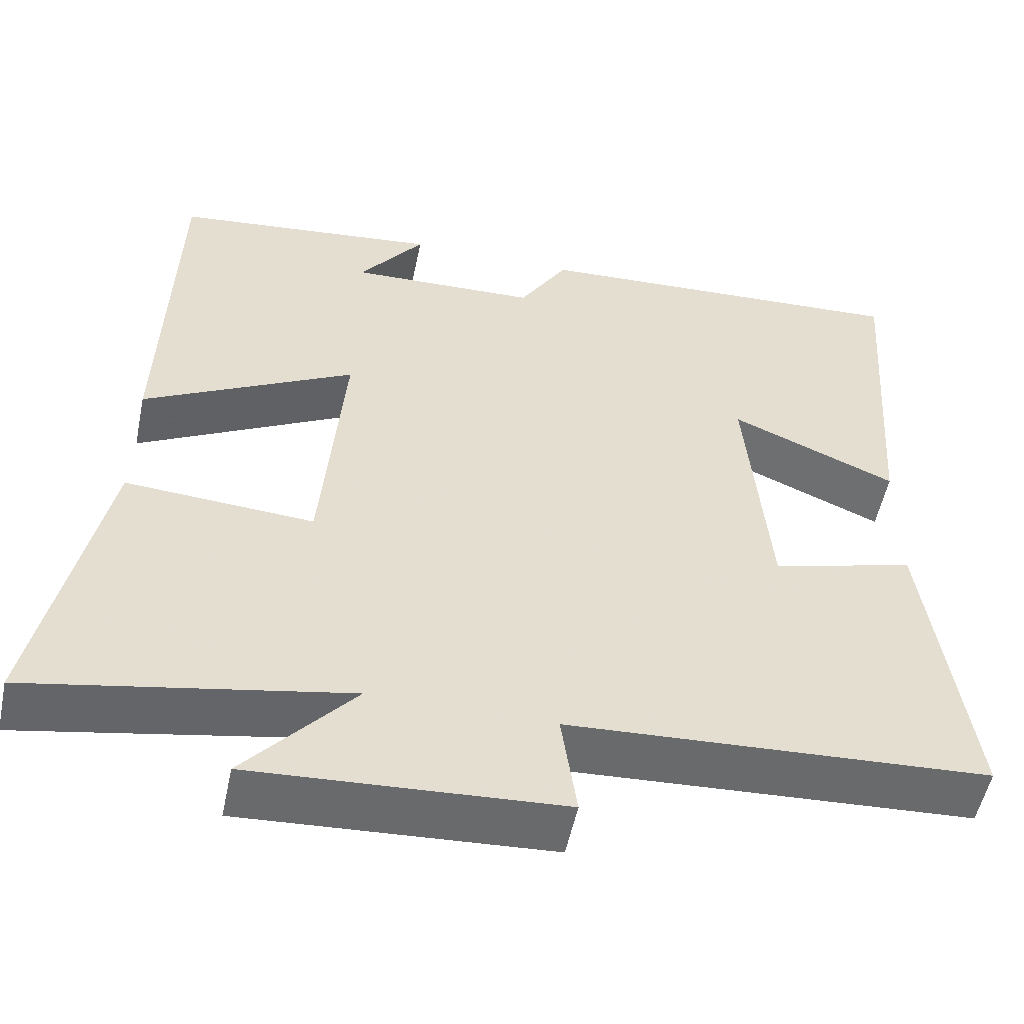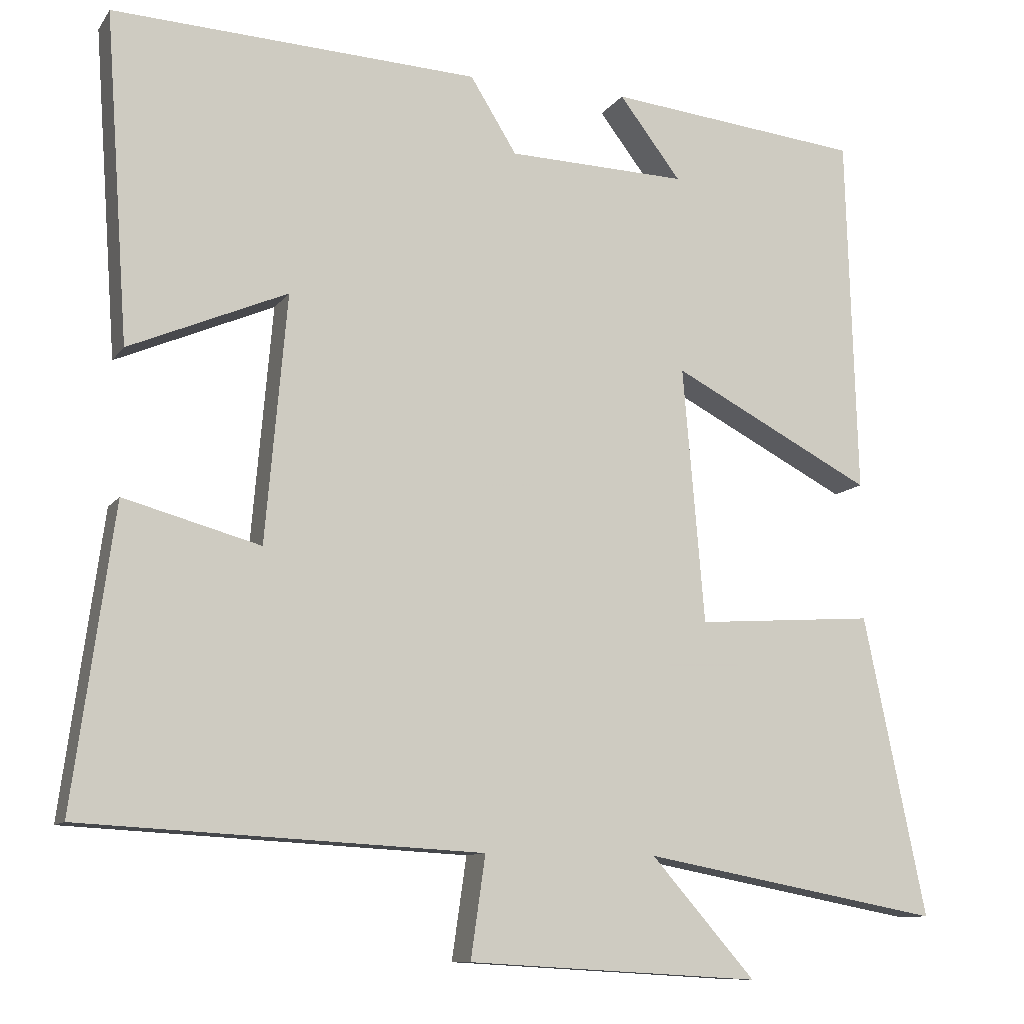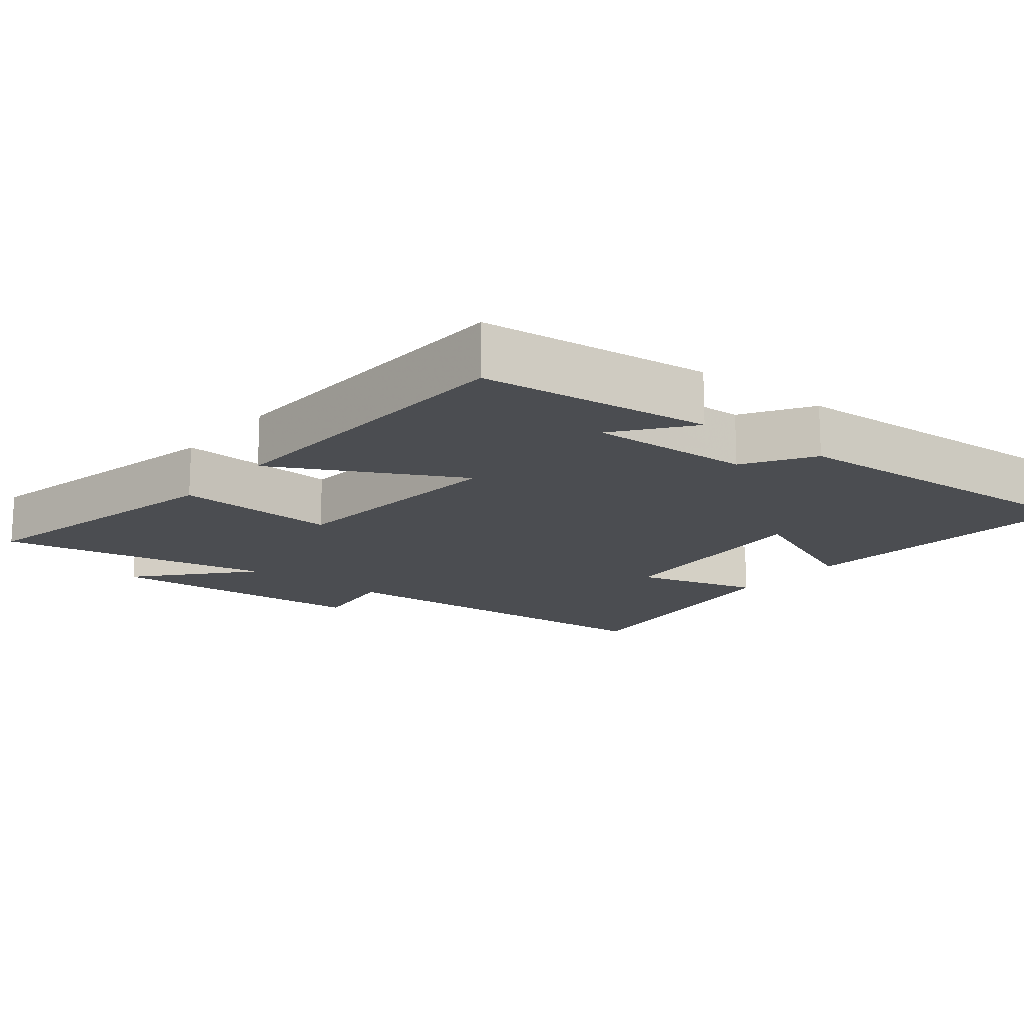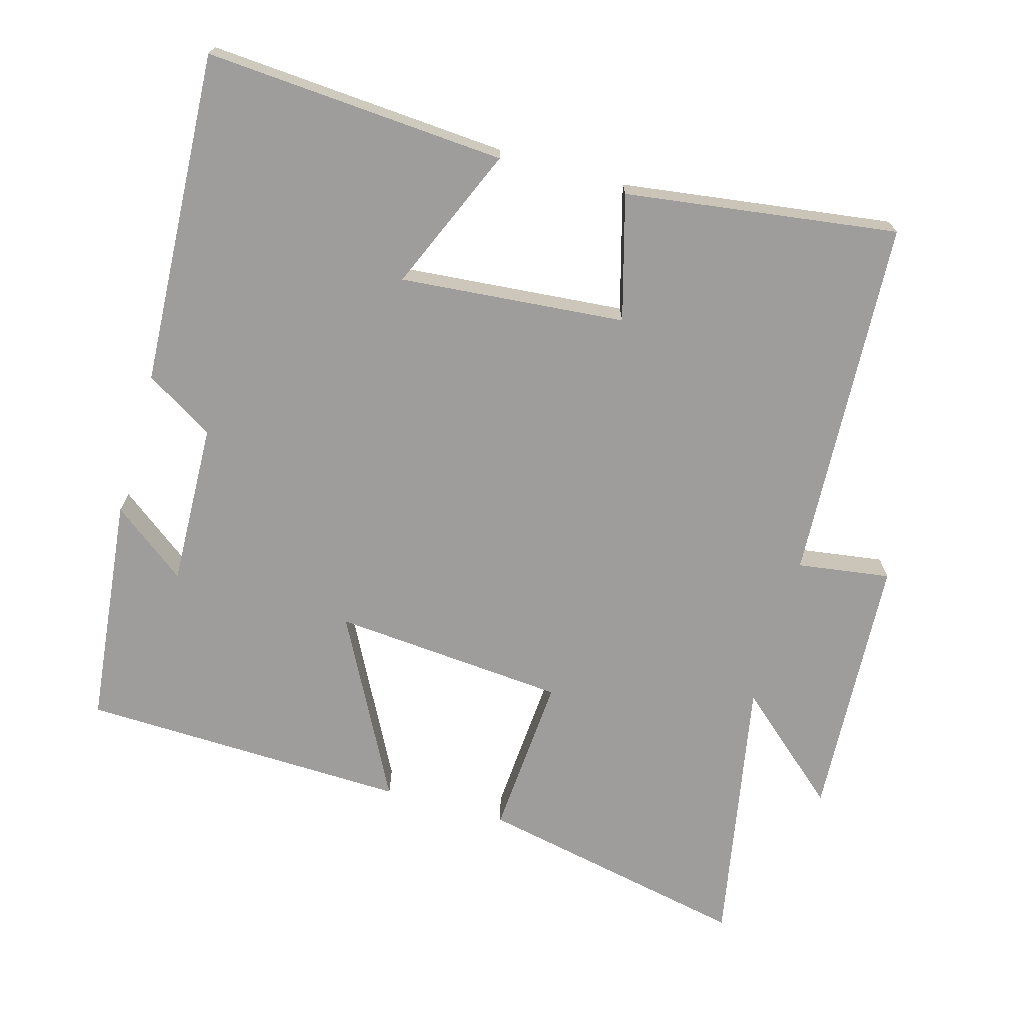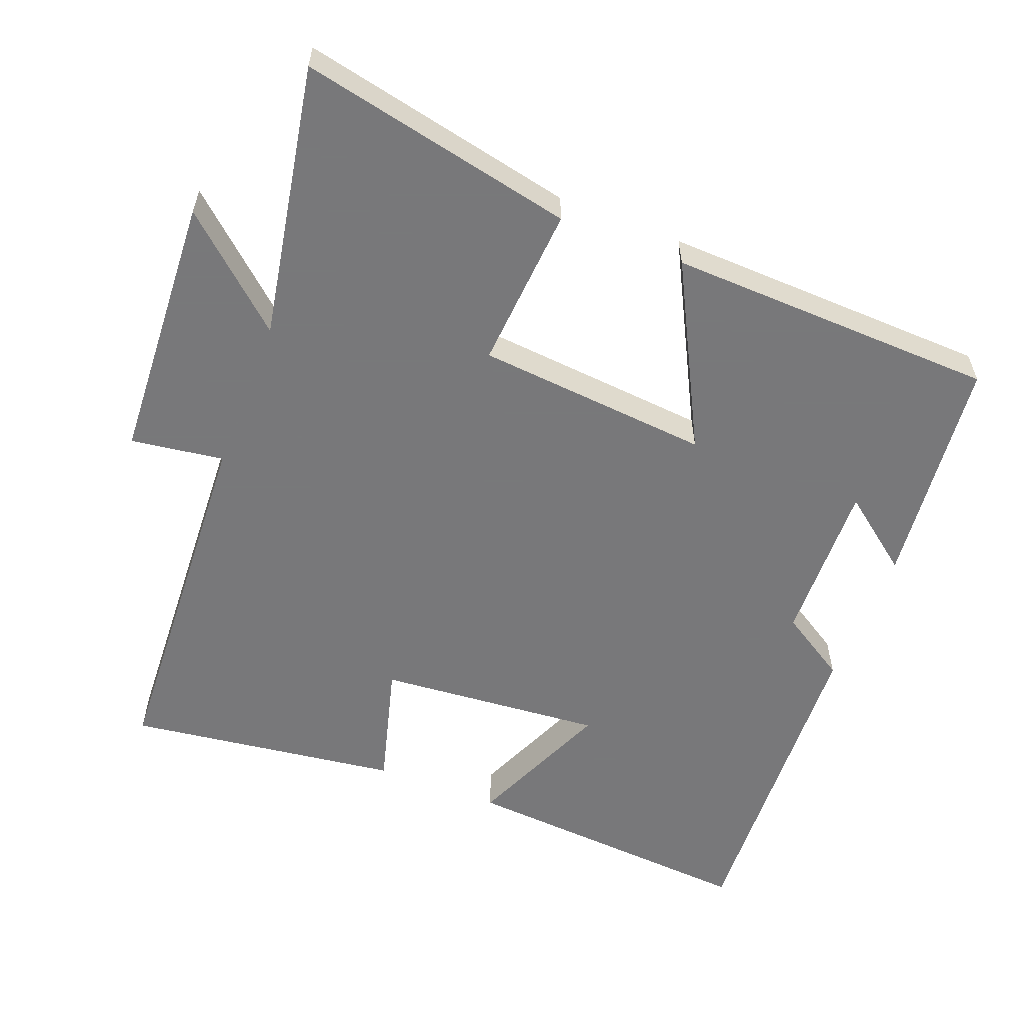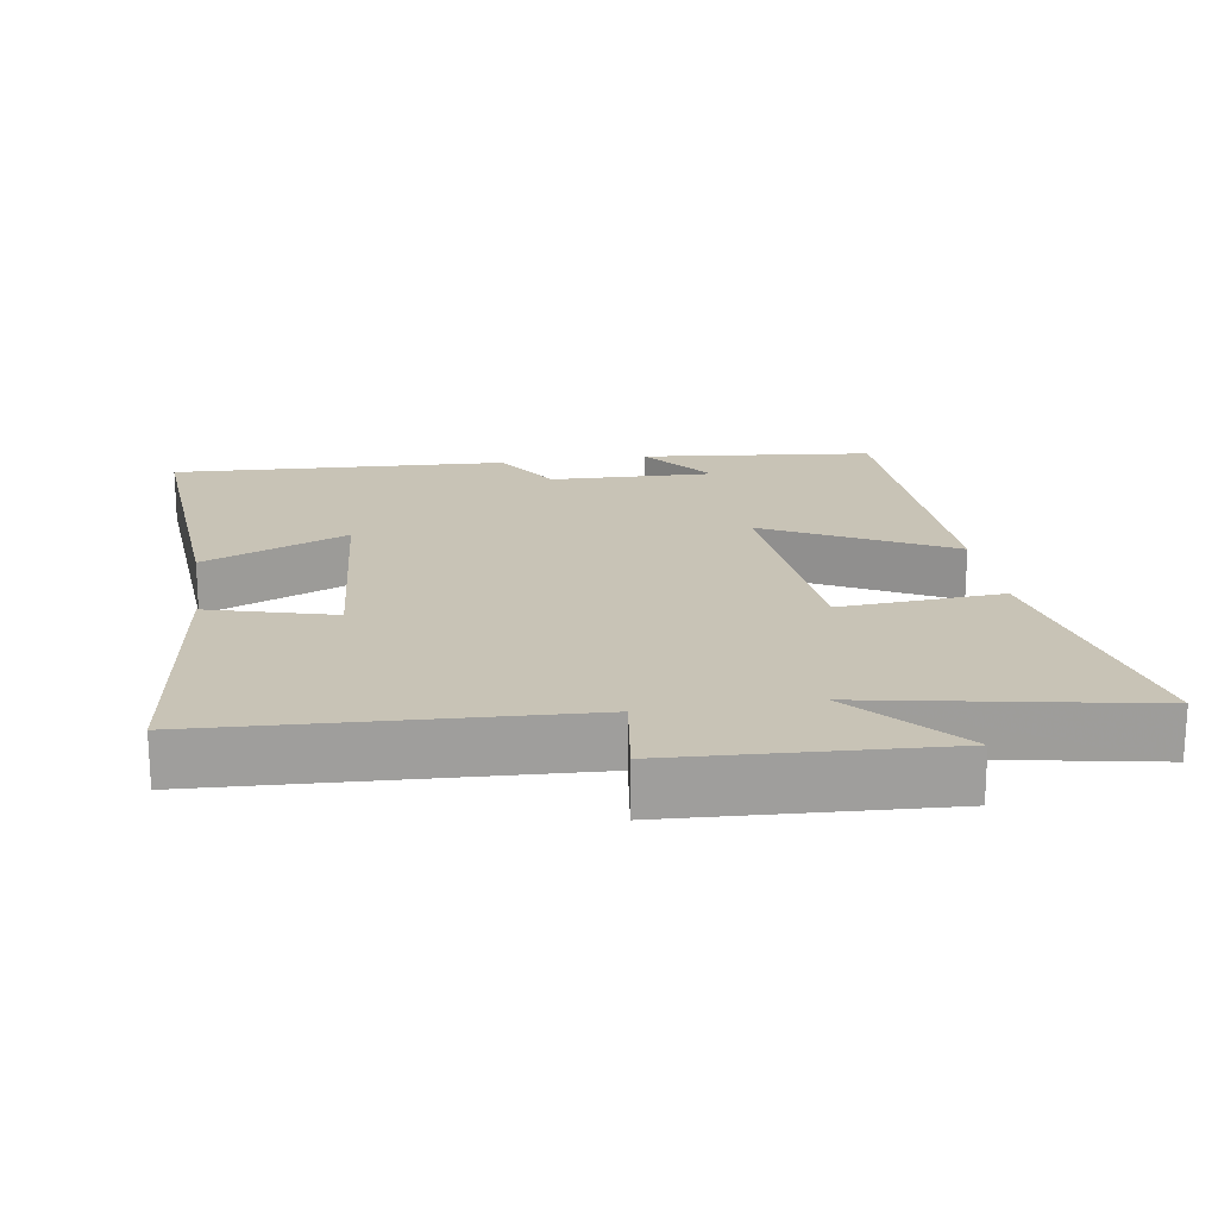
<metadata>
{"format":"obj","ext":"obj","renderer":"f3d","projection":"perspective","resolution":1024,"background":"white","views":[{"elev":-53.3,"azim":-11.7,"up":"+Z"},{"elev":-10.3,"azim":159.4,"up":"+Z"},{"elev":-15.7,"azim":-38.8,"up":"+Y"},{"elev":-70.4,"azim":74.2,"up":"+Y"},{"elev":-57.6,"azim":-111.4,"up":"+Y"},{"elev":19.4,"azim":171.0,"up":"+Y"}]}
</metadata>
<code>
v -0.581 0.07 -0.573
v -0.5 0.07 -0.183
v -0.268 0.07 -0.199
v -0.24 0.07 0.133
v -0.5 0.07 -0.003
v -0.486 0.07 0.464
v -0.157 0.07 0.5
v -0.237 0.07 0.395
v -0.005 0.07 0.403
v 0.055 0.07 0.5
v 0.53 0.07 0.525
v 0.5 0.07 0.099
v 0.295 0.07 0.186
v 0.323 0.07 -0.134
v 0.5 0.07 -0.085
v 0.553 0.07 -0.472
v 0.034 0.07 -0.5
v 0.053 0.07 -0.632
v -0.327 0.07 -0.654
v -0.192 0.07 -0.5
v -0.581 0 -0.573
v -0.5 0 -0.183
v -0.268 0 -0.199
v -0.24 0 0.133
v -0.5 0 -0.003
v -0.486 0 0.464
v -0.157 0 0.5
v -0.237 0 0.395
v -0.005 0 0.403
v 0.055 0 0.5
v 0.53 0 0.525
v 0.5 0 0.099
v 0.295 0 0.186
v 0.323 0 -0.134
v 0.5 0 -0.085
v 0.553 0 -0.472
v 0.034 0 -0.5
v 0.053 0 -0.632
v -0.327 0 -0.654
v -0.192 0 -0.5
f 17 18 19 20
f 16 17 20
f 15 16 20
f 14 15 20
f 13 14 20 1
f 11 12 13
f 10 11 13
f 9 10 13
f 8 9 13
f 6 7 8
f 4 5 6 8
f 4 8 13
f 3 4 13
f 1 2 3
f 1 3 13
f 40 39 38 37
f 40 37 36
f 40 36 35
f 40 35 34
f 21 40 34 33
f 33 32 31
f 33 31 30
f 33 30 29
f 33 29 28
f 28 27 26
f 28 26 25 24
f 33 28 24
f 33 24 23
f 23 22 21
f 33 23 21
f 1 21 22 2
f 2 22 23 3
f 3 23 24 4
f 4 24 25 5
f 5 25 26 6
f 6 26 27 7
f 7 27 28 8
f 8 28 29 9
f 9 29 30 10
f 10 30 31 11
f 11 31 32 12
f 12 32 33 13
f 13 33 34 14
f 14 34 35 15
f 15 35 36 16
f 16 36 37 17
f 17 37 38 18
f 18 38 39 19
f 19 39 40 20
f 20 40 21 1

</code>
